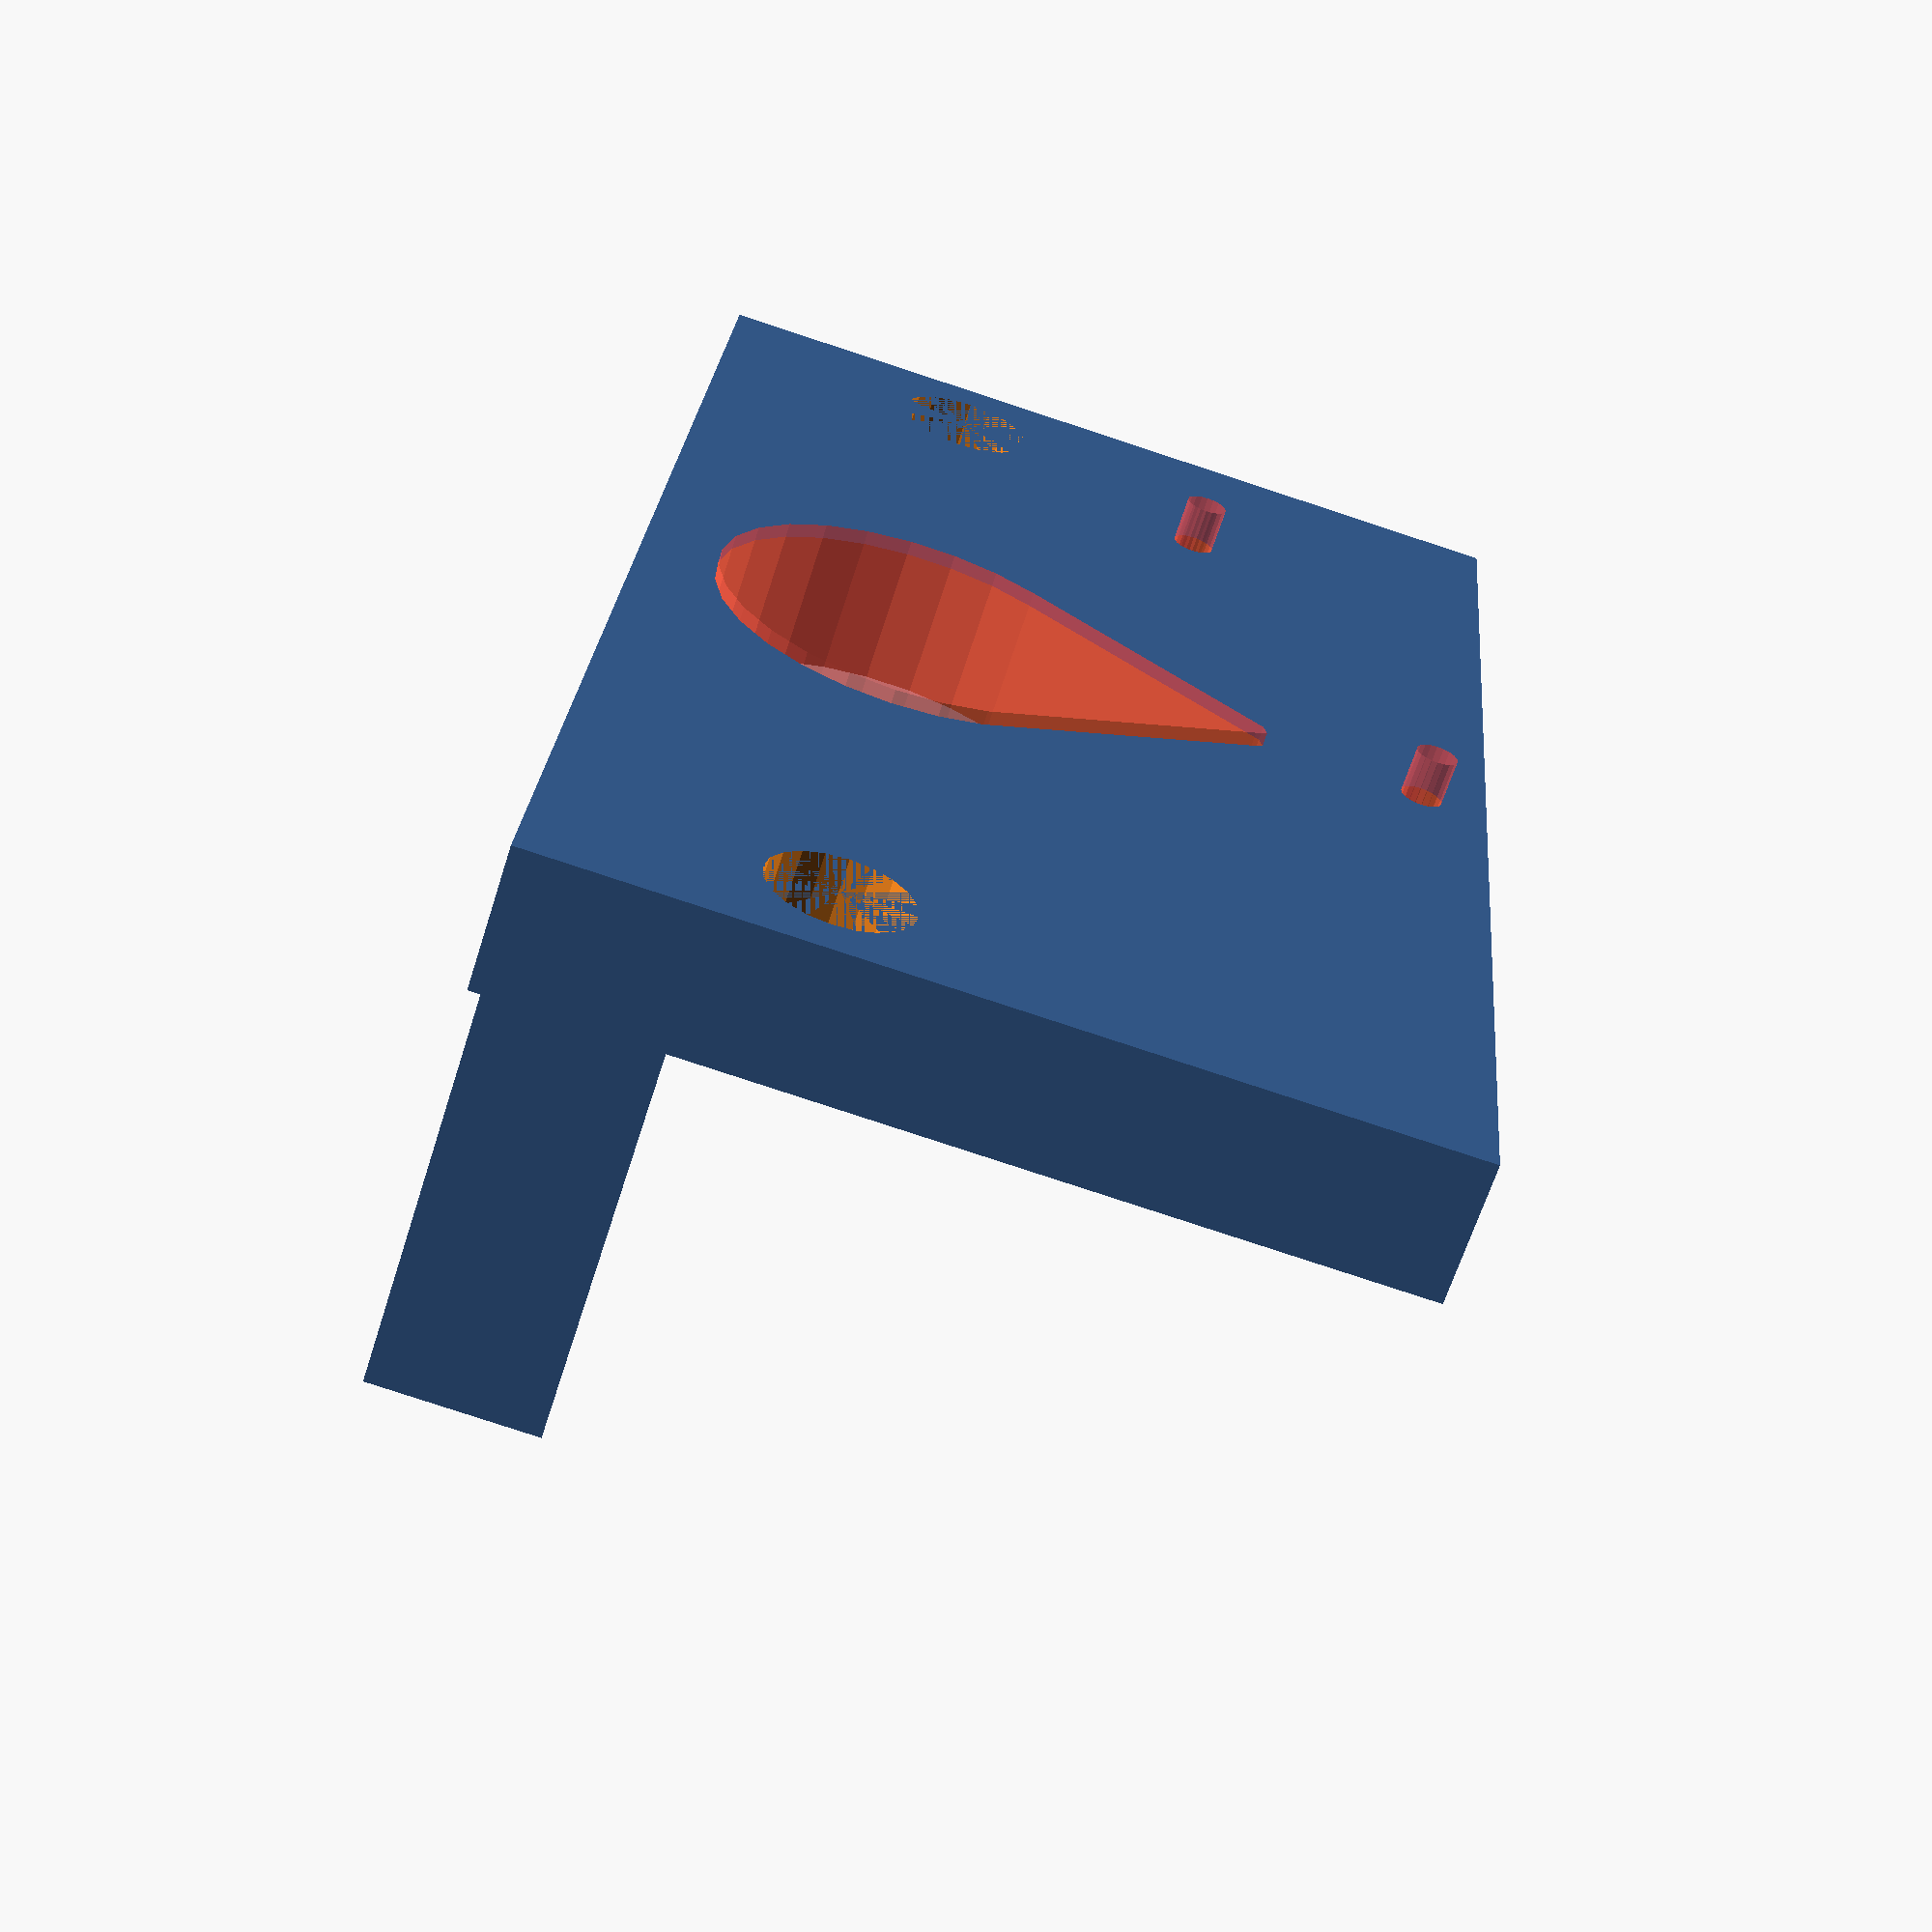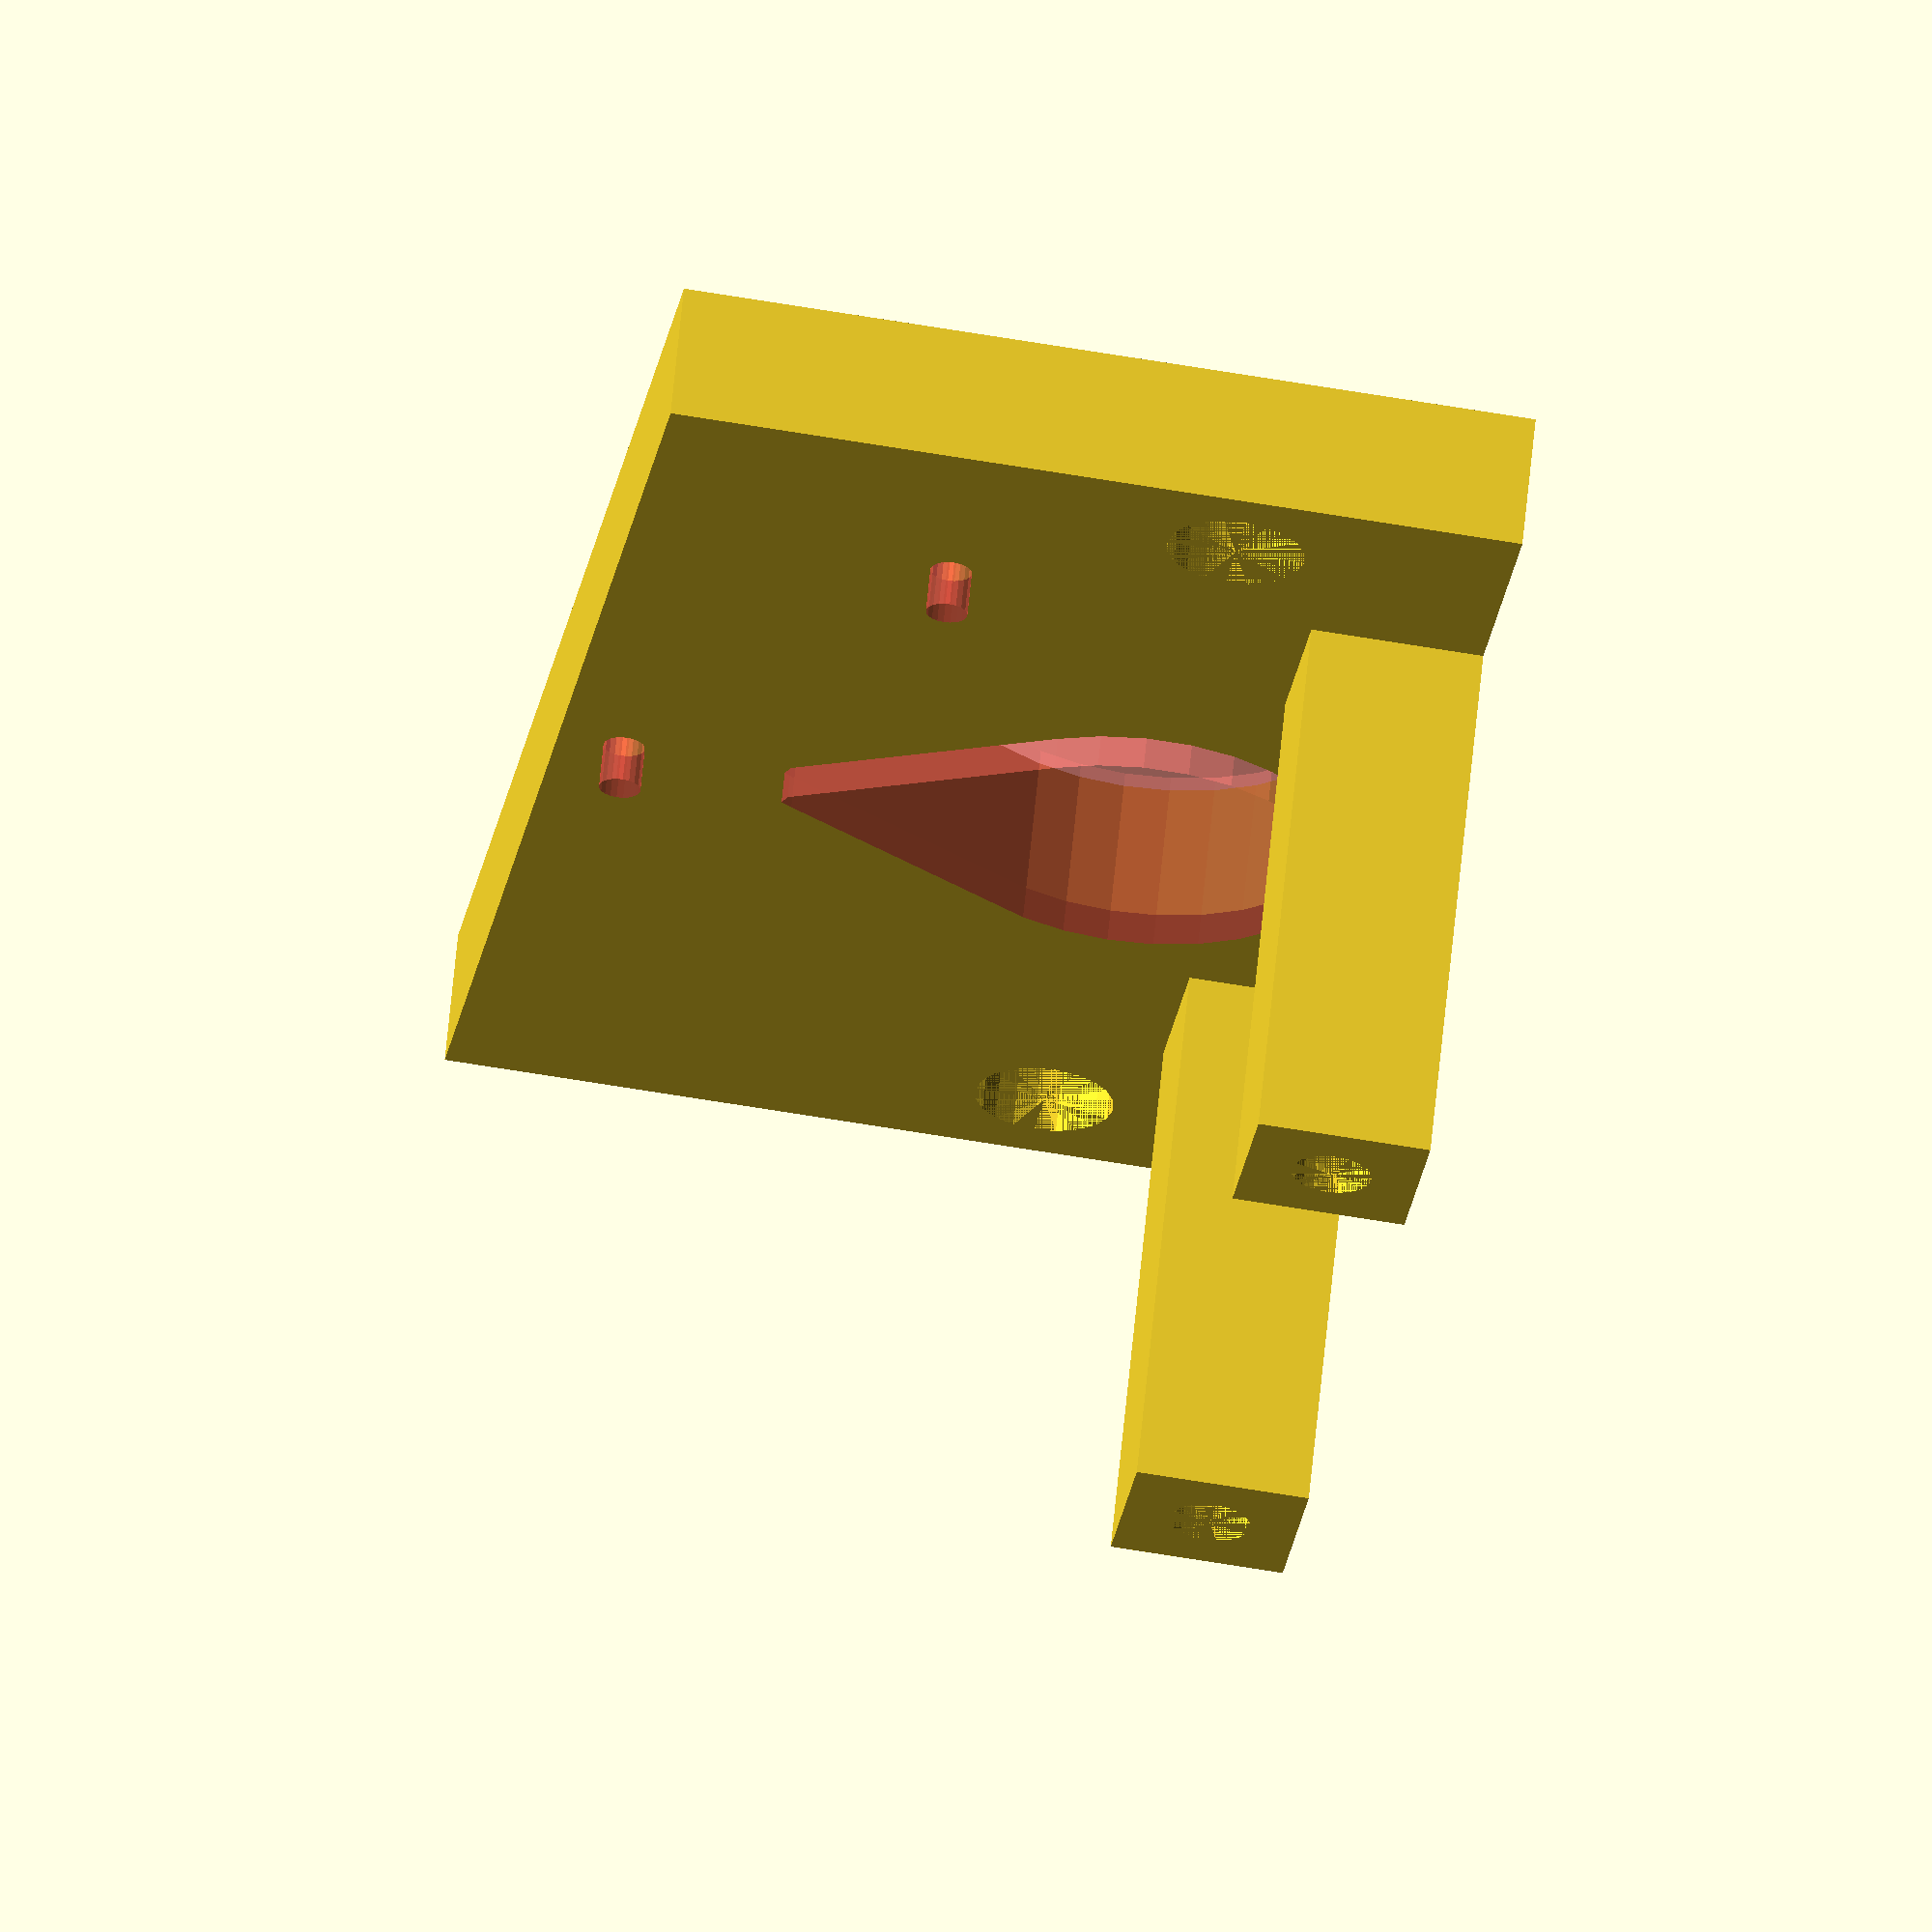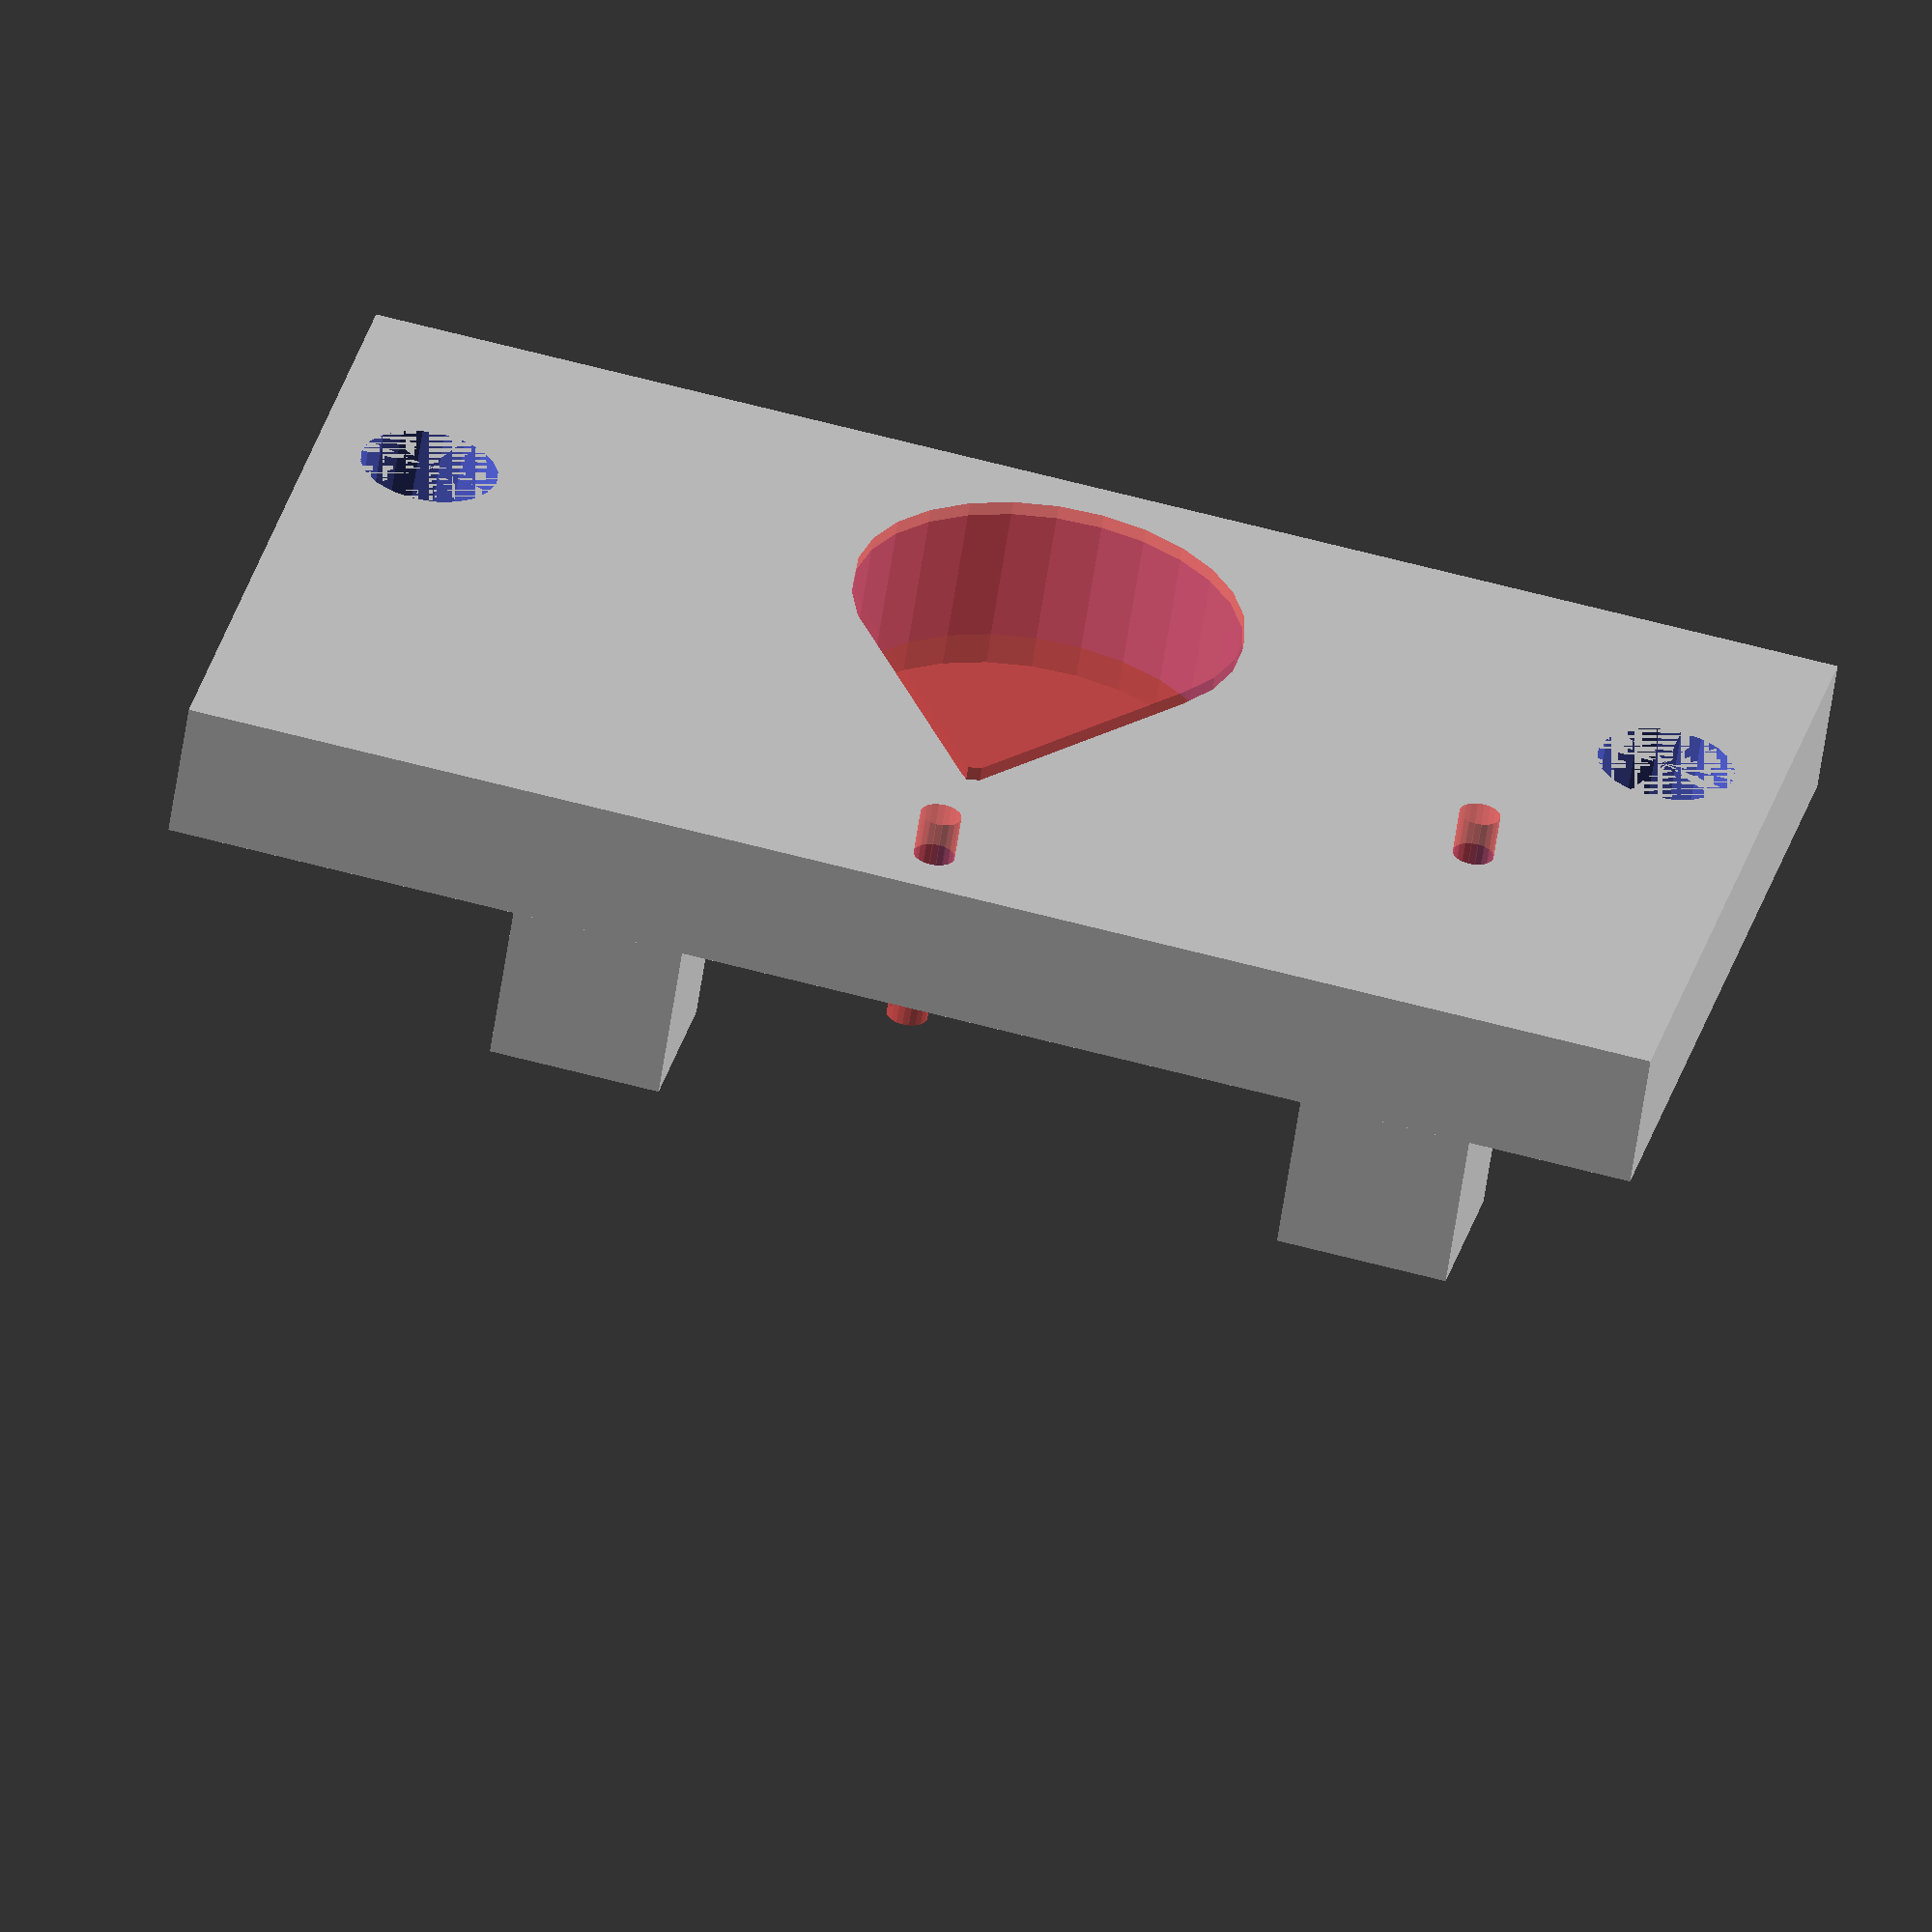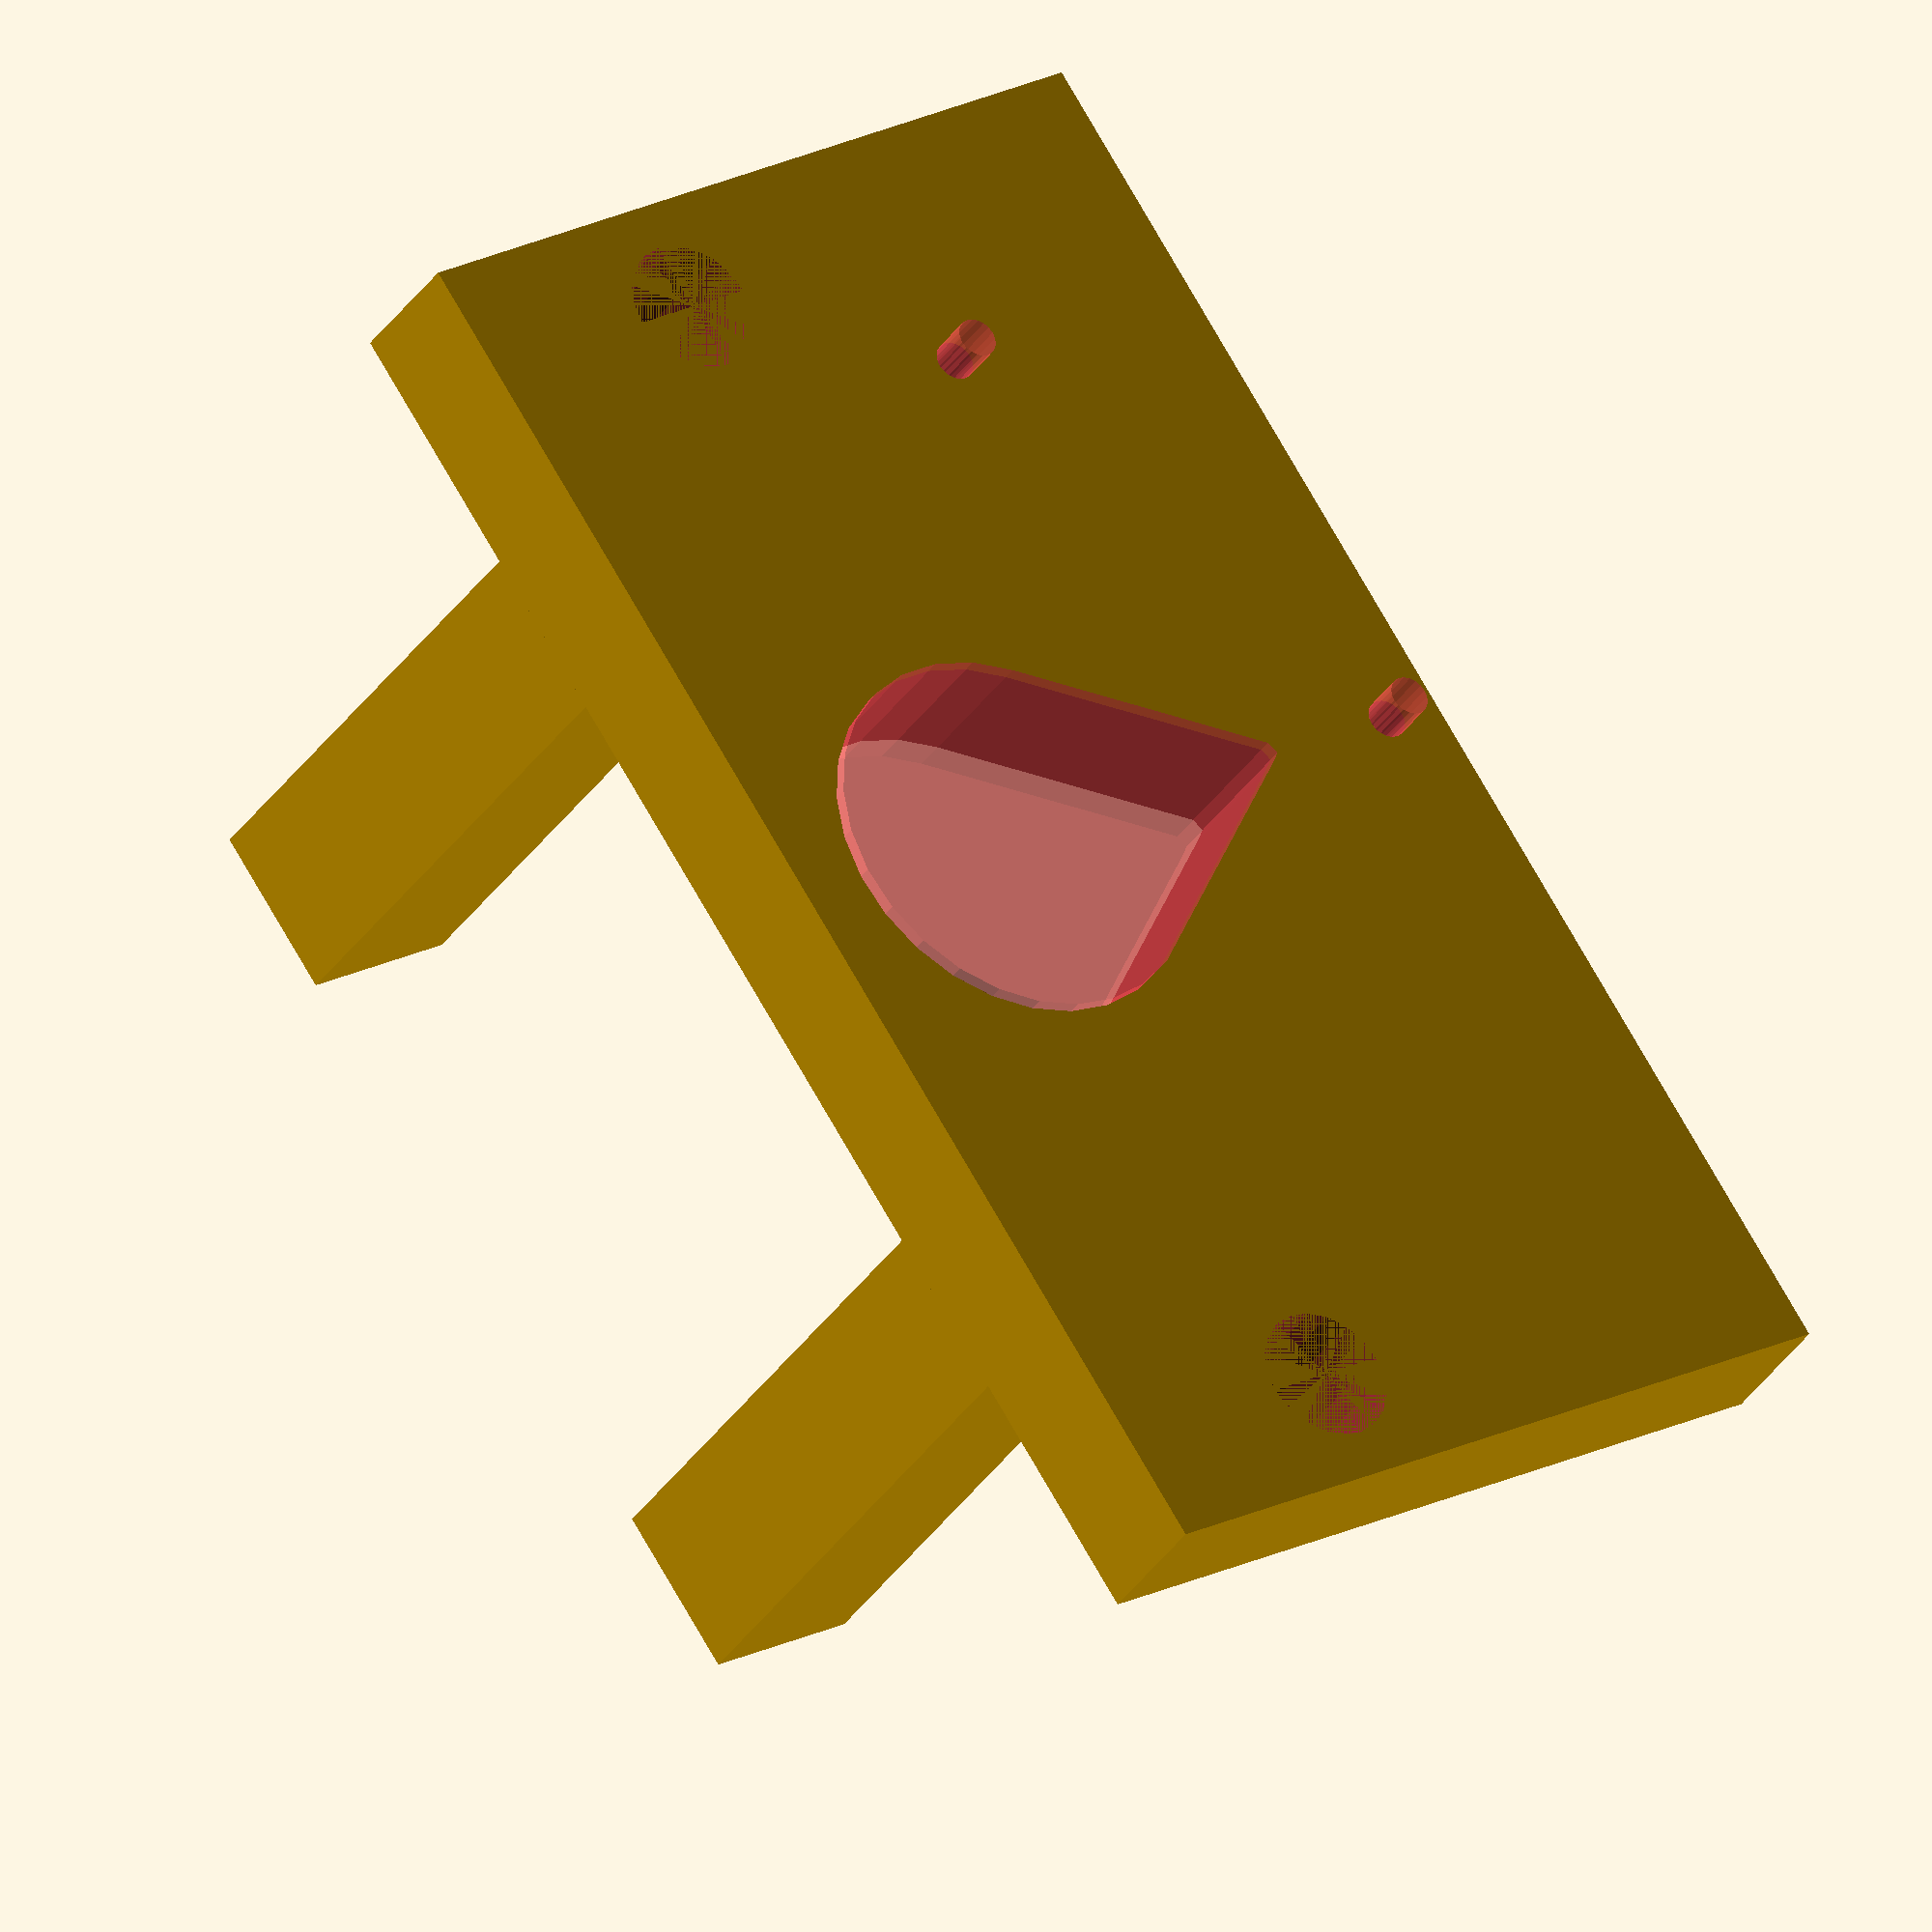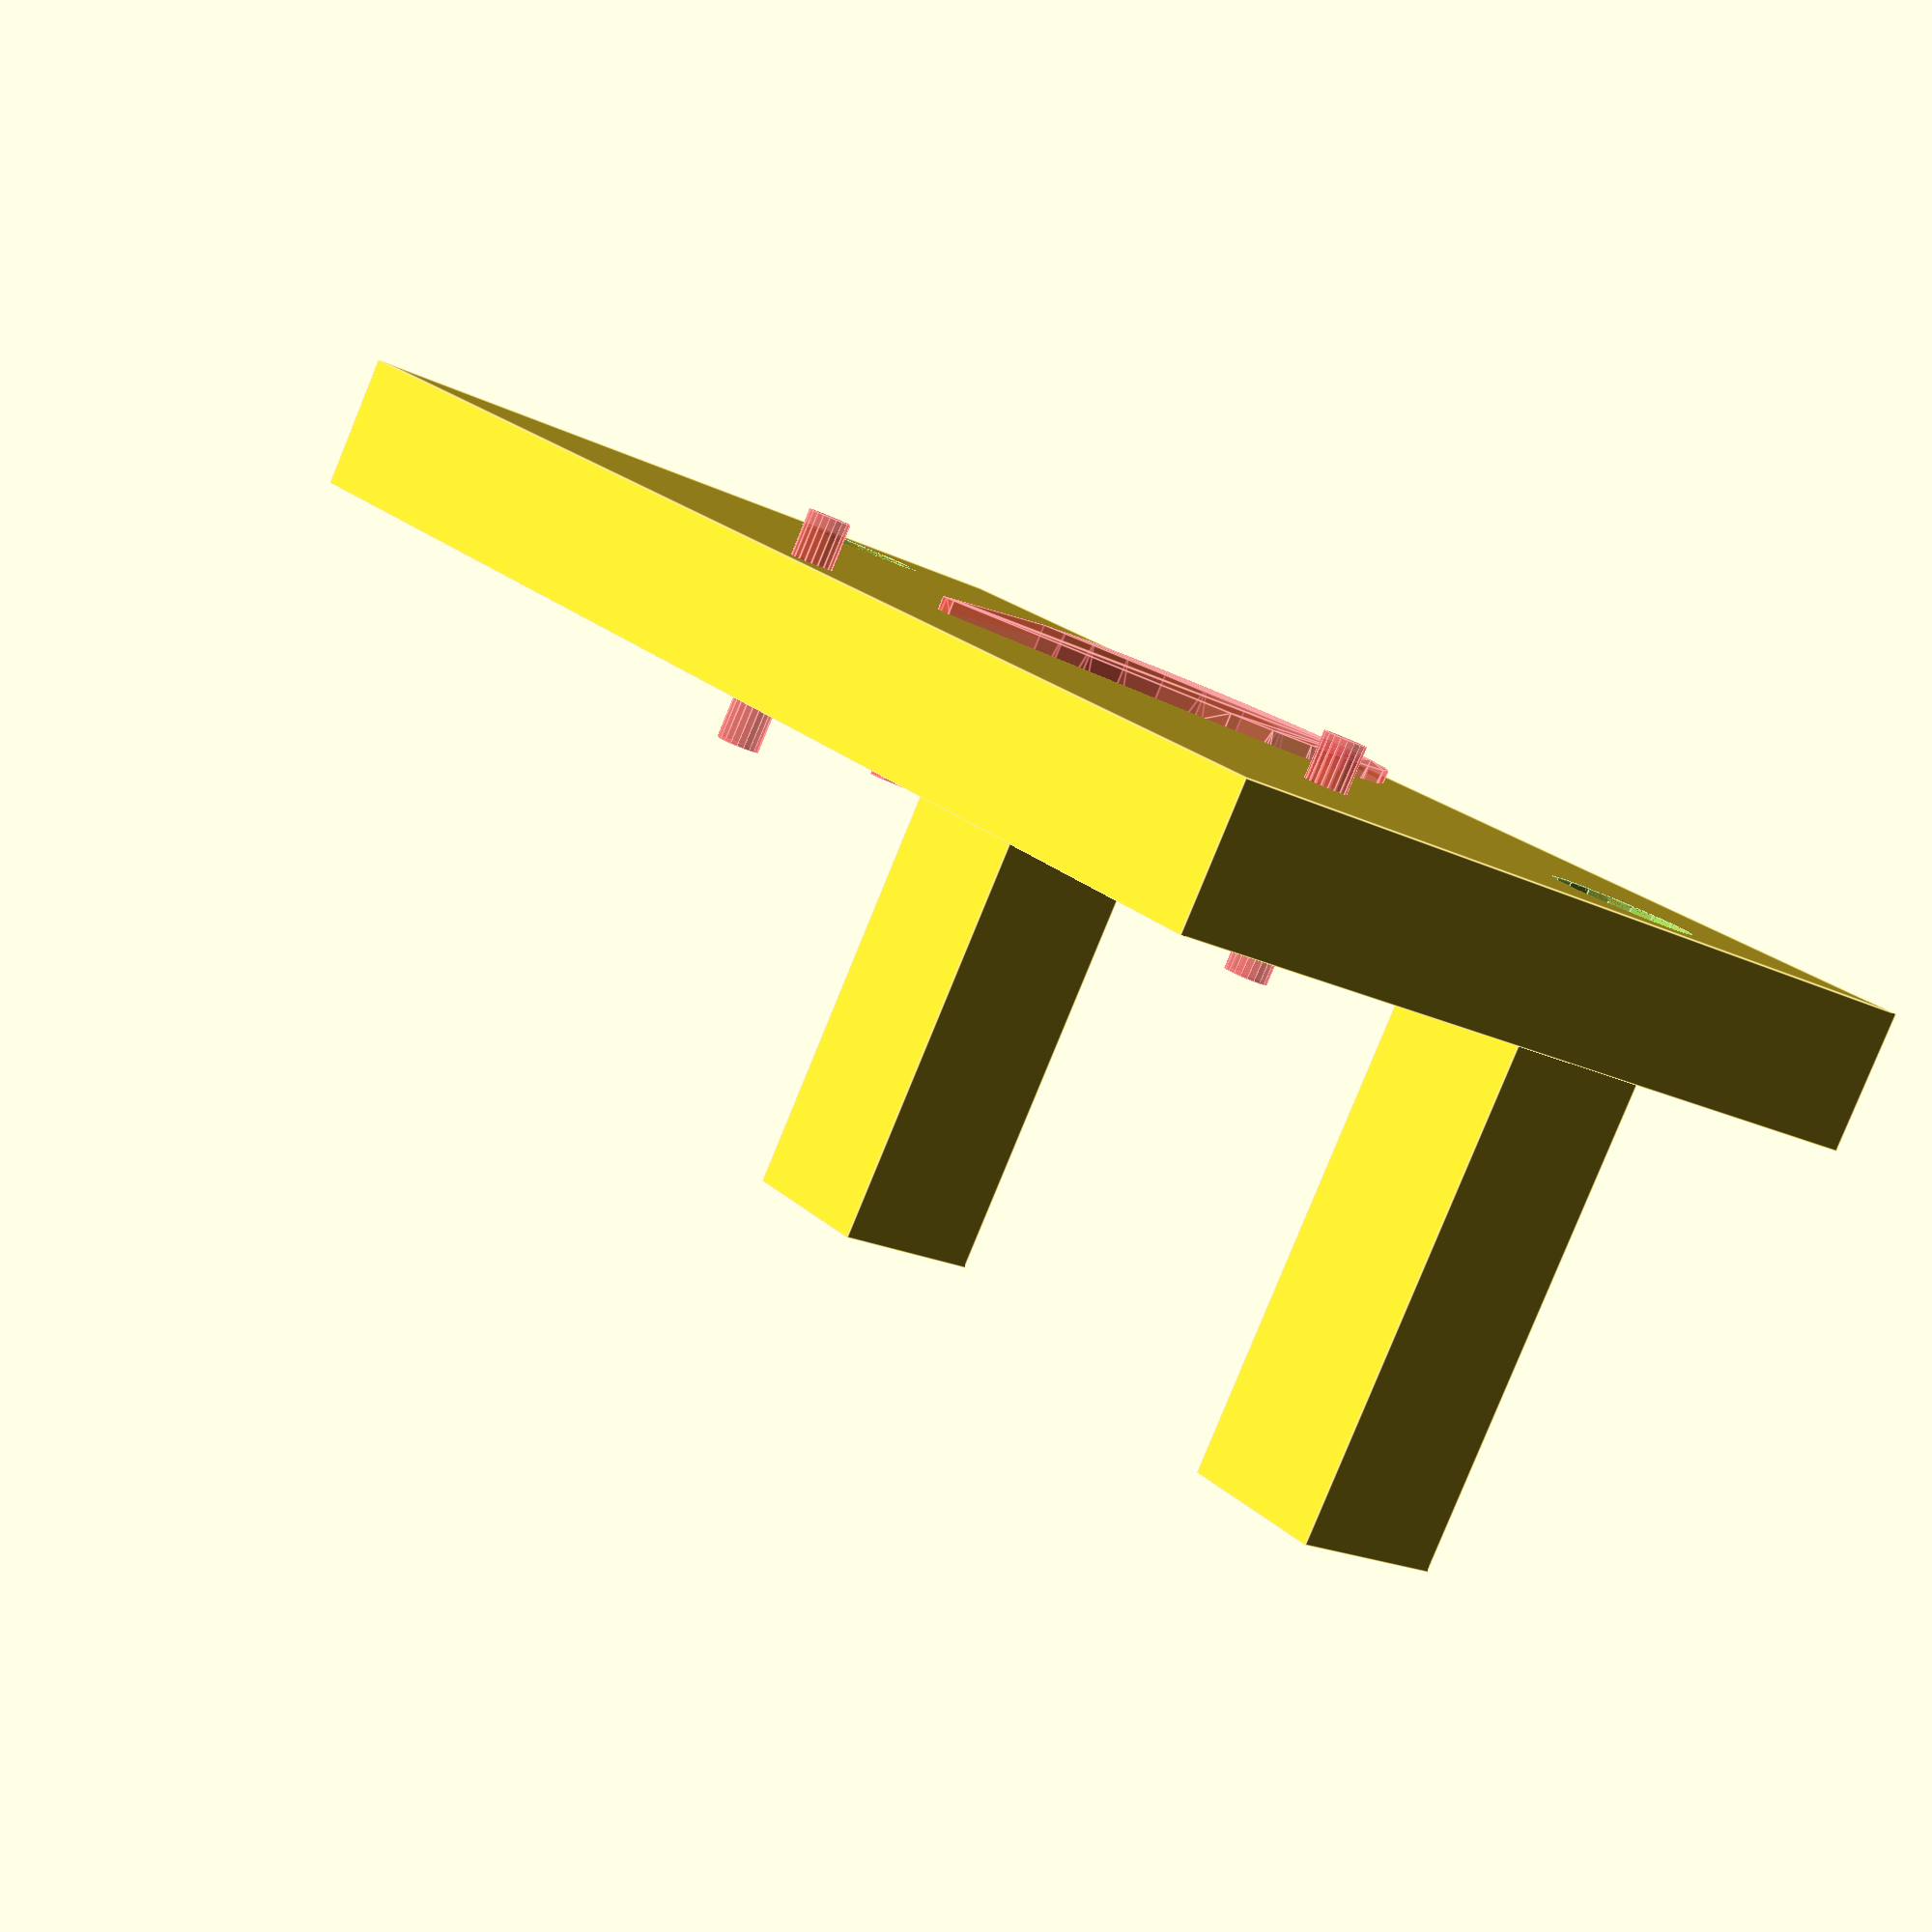
<openscad>
wall_thickness=2;
// Piece that will be rotated
damper_arm_diameter=9;
damper_arm_cut_width=5.1;
damper_arm_depth=12;
// stepper mount
stepper_shaft_diameter=5.8;
stepper_shaft_cut_width=3.5;
stepper_shaft_depth=7;
// Marker for closed position
marker_size=2;
marker_distance=9;
marker_height=5;
// Connecting the two
mount_length=1.2*(damper_arm_depth+stepper_shaft_depth);
mount_diameter=max(damper_arm_diameter,stepper_shaft_diameter)+wall_thickness*2;
// Pin offset degrees to achieve fully closed vent on button press
pin_degrees_offset=0;

/* 
 * motor-to-damper adaptor
**/
//translate([0, mount_diameter, -mount_length]) motor_to_damper_adaptor();

module motor_to_damper_adaptor() {
    rotate([0,0,pin_degrees_offset]) button_pin();
    difference() {
        // main body
        cylinder(mount_length, mount_diameter/2, mount_diameter/2);
        // Stepper cutout
        translate([0,0,stepper_shaft_depth/2]) mount_cutout(stepper_shaft_diameter/2, stepper_shaft_cut_width, stepper_shaft_depth);
        // Damper cutout
        translate([0,0,mount_length-damper_arm_depth/2]) mount_cutout(damper_arm_diameter/2, damper_arm_cut_width, damper_arm_depth);
    }
    
}

module button_pin() {
    translate([mount_diameter/2,0,mount_length-marker_distance]) scale([2*marker_size/marker_height, 0.6, 1]) sphere(d=marker_height, $fn=50);
    translate([-mount_diameter/2,0,mount_length-marker_distance]) scale([2*marker_size/marker_height, 0.6, 1]) sphere(d=marker_height, $fn=50);
}

// Motor mount
vent_type="squares"; // round or square
vent_diameter = 6*25.4; // 6"
shaft_offset=8;
motor_ears_distance=35;
motot_ears_hole_diameter=3.5;
motor_ears_screw_length=15;
vent_mount_distance=55;
vent_mount_hole_diameter=6;
motor_to_vent_distance=mount_length+4-wall_thickness*1.5; // 4mm distance between connector and motor body
vent_ears_total_length=vent_mount_distance+vent_mount_hole_diameter+wall_thickness*2;
vent_ears_total_width=mount_diameter+wall_thickness*4;
motor_screw_cube_side=motot_ears_hole_diameter+wall_thickness*2;
/*
 * mount bracket itself
**/
rotate([90,0,0]) motor_to_vent_mount();

// endstop sensor
endstop_screw_diameter=1.8;
endstop_screw1_distance=16;
endstop_screw1_offset=0;
endstop_screw2_distance=5;
endstop_screw2_offset=21.5;

// Control board
board_width=23.5;
board_length=37.5;
board_latch_height=3.5;
holder_offset=3;

// Not a good idea after all
//translate([motor_ears_distance/2+motor_screw_cube_side/2,shaft_offset+motor_screw_cube_side/2,wall_thickness]) rotate([90,90,0]) controller_mount();

module controller_mount() {
    difference(){
        cube([board_width+wall_thickness*2, board_length+wall_thickness*2, board_latch_height+wall_thickness]);
        translate([wall_thickness, wall_thickness, wall_thickness]) cube([board_width, board_length, board_latch_height]);
        // Cutout for holder to be more flexible
        translate([holder_offset,0,wall_thickness]) cube([wall_thickness,board_length+wall_thickness*2, board_latch_height]);
        translate([holder_offset+wall_thickness*2,0,wall_thickness]) cube([wall_thickness,board_length+wall_thickness*2, board_latch_height]);
        translate([board_width-holder_offset+wall_thickness,0,wall_thickness]) cube([wall_thickness,board_length+wall_thickness*2, board_latch_height]);
        translate([board_width-holder_offset-wall_thickness,0,wall_thickness]) cube([wall_thickness,board_length+wall_thickness*2, board_latch_height]);
    }
    // board holder
    //translate([wall_thickness+holder_offset,wall_thickness,board_latch_height+wall_thickness]) rotate([0,0,270]) board_holder();
    //translate([board_width-holder_offset,wall_thickness,board_latch_height+wall_thickness]) rotate([0,0,270]) board_holder();
    //translate([2*wall_thickness+holder_offset,board_length+wall_thickness,board_latch_height+wall_thickness]) rotate([0,0,90]) board_holder();
    //translate([wall_thickness+board_width-holder_offset,board_length+wall_thickness,board_latch_height+wall_thickness]) rotate([0,0,90]) board_holder();
}

module board_holder() {
    union() {
        cube(wall_thickness, wall_thickness, wall_thickness);
        translate([0,wall_thickness, wall_thickness/2])rotate([90,0,0]) cylinder(d=wall_thickness, h=wall_thickness, $fn=20);
    }
}


module motor_to_vent_mount() {
    union() {
        // Vent ears
        vent_mount_plate();
        // motor mount
        translate([motor_ears_distance/2,shaft_offset,-motor_to_vent_distance]) motor_screw_connector();
        translate([-motor_ears_distance/2,shaft_offset,-motor_to_vent_distance]) motor_screw_connector();
    }
}

module damper_mount_cutout() {
    intersection() {
        cylinder(damper_arm_depth, damper_arm_diameter, damper_arm_diameter, center=true, $fn=40);
        cube([damper_arm_diameter*2, damper_arm_cut_width, damper_arm_depth], center=true);
    }
}

module mount_cutout(radius, width, depth) {
    intersection() {
        cylinder(depth, radius, radius, center=true, $fn=40);
        cube([radius*2, width, depth], center=true);
    }
}

module vent(length) {
    if (vent_type=="round") {
        cylinder(length, vent_diameter/2, vent_diameter/2, $fn=100);
    } else if (vent_type=="square") {
    } else {
        // How do you make it visible?
        echo("Unknown vent type");
    }
}

module vent_mount_plate() {
    endstop_sensor_space=max(endstop_screw1_distance,endstop_screw2_distance)+endstop_screw_diameter/2+wall_thickness-(vent_ears_total_width/2-mount_diameter/2);
    //                   ^ distance to furthest hole                          ^ mounting holes w/ walls                ^ distance from original edge to shaft
    plate_total_width=vent_ears_total_width+motor_screw_cube_side/2+shaft_offset-vent_ears_total_width/2+(endstop_sensor_space) ;
    //                 ^ base width         ^ extend for motor mount                                     ^ accommodate endstop sensor
    translate([-vent_ears_total_length/2,0,0]) rotate([0,90,0]) translate([-wall_thickness*1.5,0,0]) intersection() {
        difference() {
            translate([-wall_thickness*1.5, -vent_ears_total_width/2-endstop_sensor_space, 0]) cube([wall_thickness*3, plate_total_width, vent_ears_total_length]);
            translate([-vent_diameter/2, 0, 0]) vent(vent_ears_total_length);
            // Mount holes cutout
            translate([-wall_thickness*1.5,0,vent_mount_hole_diameter/2+wall_thickness]) rotate([0,90,0]) cylinder(wall_thickness*3, vent_mount_hole_diameter/2, vent_mount_hole_diameter/2, $fn=20);
            translate([-wall_thickness*1.5,0,vent_ears_total_length-vent_mount_hole_diameter/2-wall_thickness]) rotate([0,90,0]) cylinder(wall_thickness*3, vent_mount_hole_diameter/2, vent_mount_hole_diameter/2, $fn=20);
            // shaft cutout
            #translate([-wall_thickness*1.8,0,vent_ears_total_length/2]) rotate([0,90,0]) shaft_cutout();
            // endstop sensor mount
            #translate([-5,-endstop_screw1_distance-mount_diameter/2,vent_ears_total_length/2+endstop_screw1_offset]) rotate([0,90,0]) cylinder(10, d=endstop_screw_diameter, $fn=20);
            #translate([-5,-endstop_screw2_distance-mount_diameter/2,vent_ears_total_length/2+endstop_screw2_offset]) rotate([0,90,0]) cylinder(10, d=endstop_screw_diameter, $fn=20);
        }
    }
}

module shaft_cutout() {
    hull() {
        cylinder(wall_thickness*4, mount_diameter/2+wall_thickness, mount_diameter/2+wall_thickness);
        // To make it easier to 3d print (less drastic overhang)
        translate([0,-mount_diameter-wall_thickness,0]) cylinder(d=1, h=wall_thickness*4);
    }
}

module motor_screw_connector() {
    difference() {
        translate([-motor_screw_cube_side/2, -motor_screw_cube_side/2, 0]) cube([motor_screw_cube_side, motor_screw_cube_side, motor_to_vent_distance]);
        cylinder(motor_ears_screw_length, motot_ears_hole_diameter/2, motot_ears_hole_diameter/2, $fn=20);
    }

}
</openscad>
<views>
elev=80.2 azim=285.3 roll=71.8 proj=p view=solid
elev=58.6 azim=147.4 roll=259.8 proj=o view=wireframe
elev=152.1 azim=351.4 roll=347.5 proj=o view=solid
elev=160.5 azim=44.6 roll=133.9 proj=o view=wireframe
elev=199.8 azim=325.9 roll=312.6 proj=p view=edges
</views>
